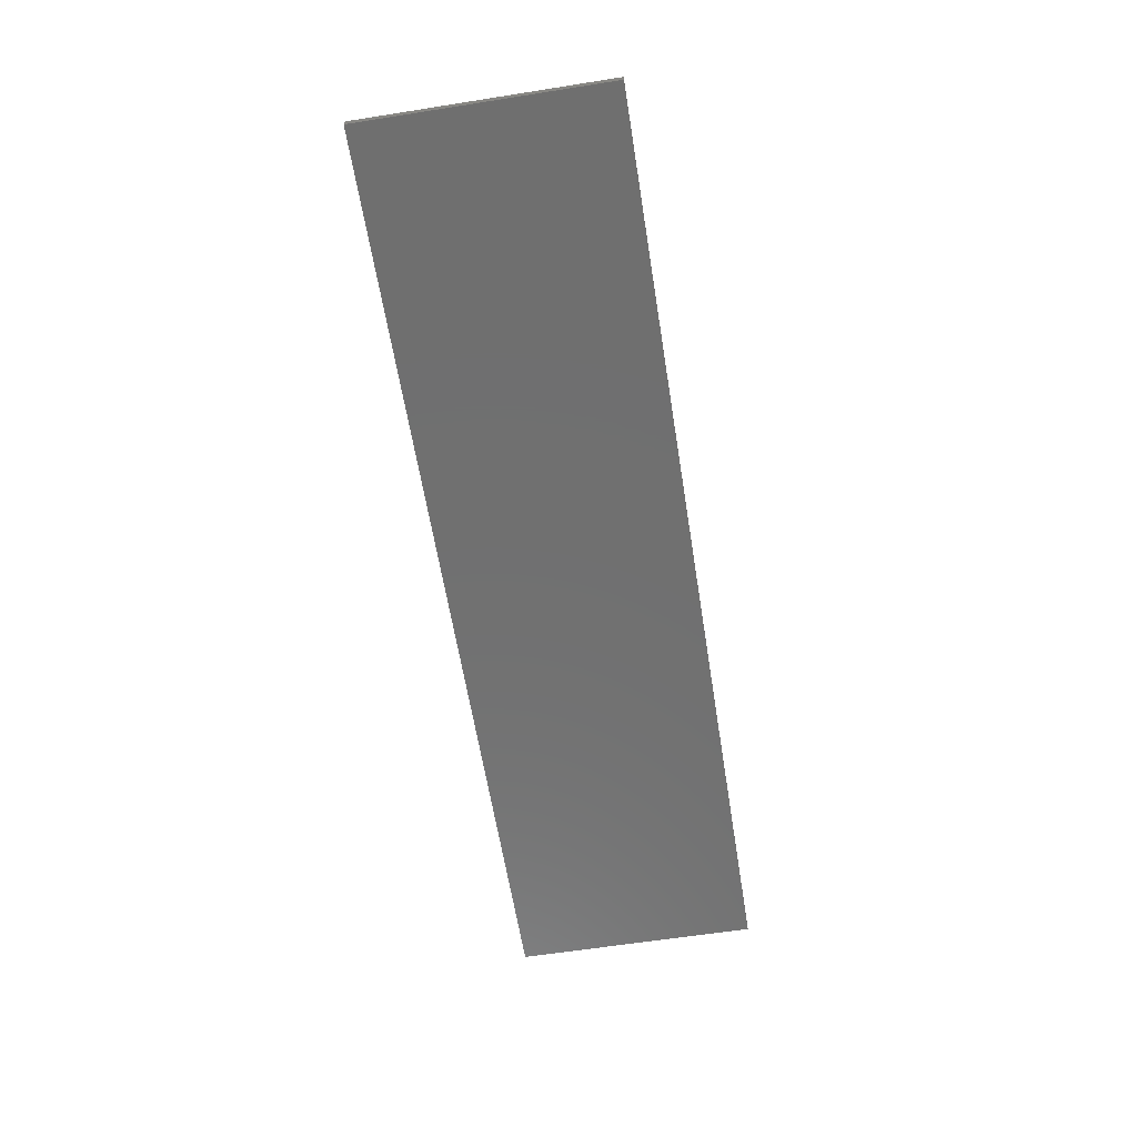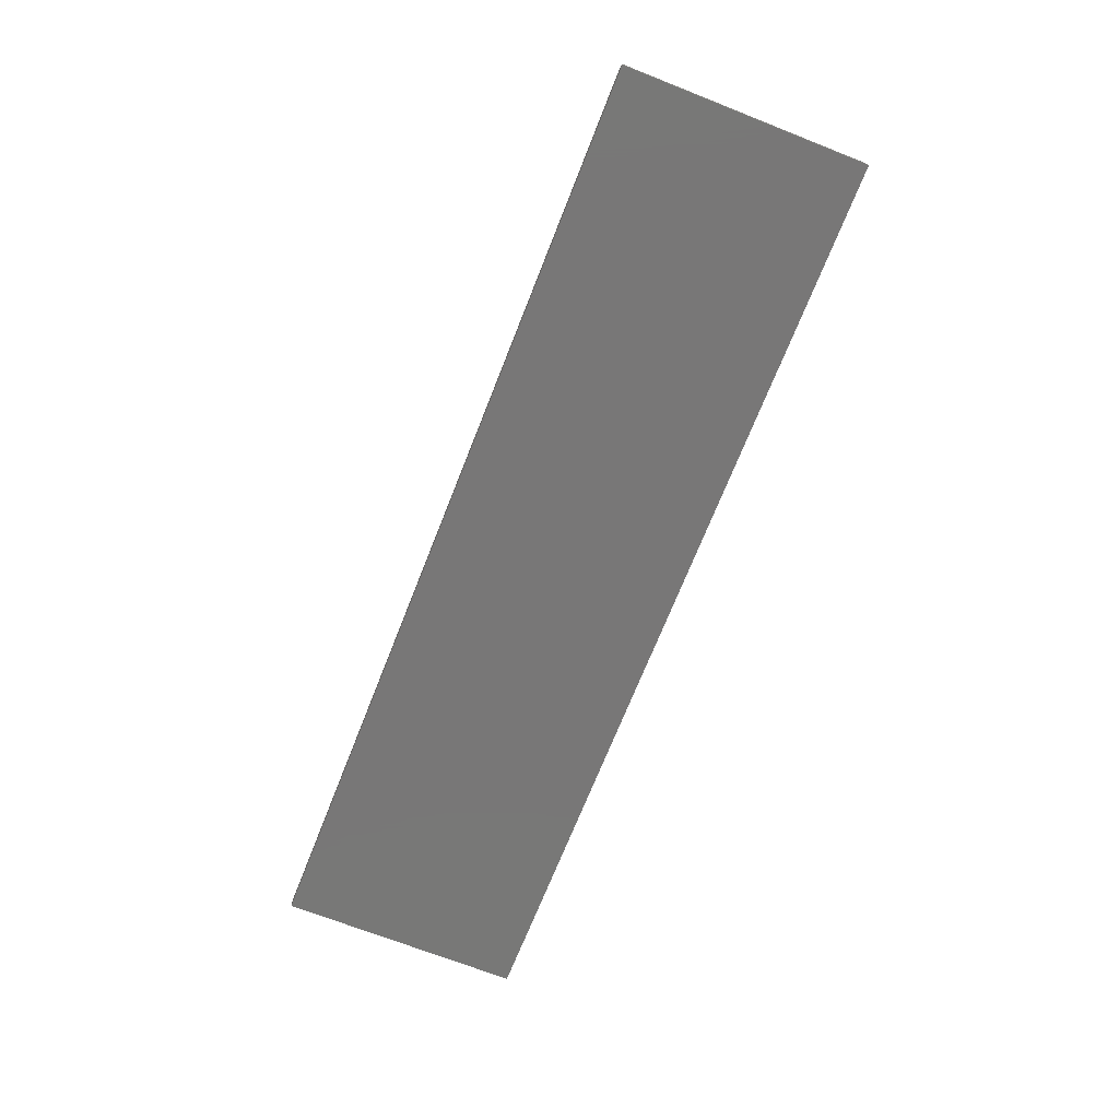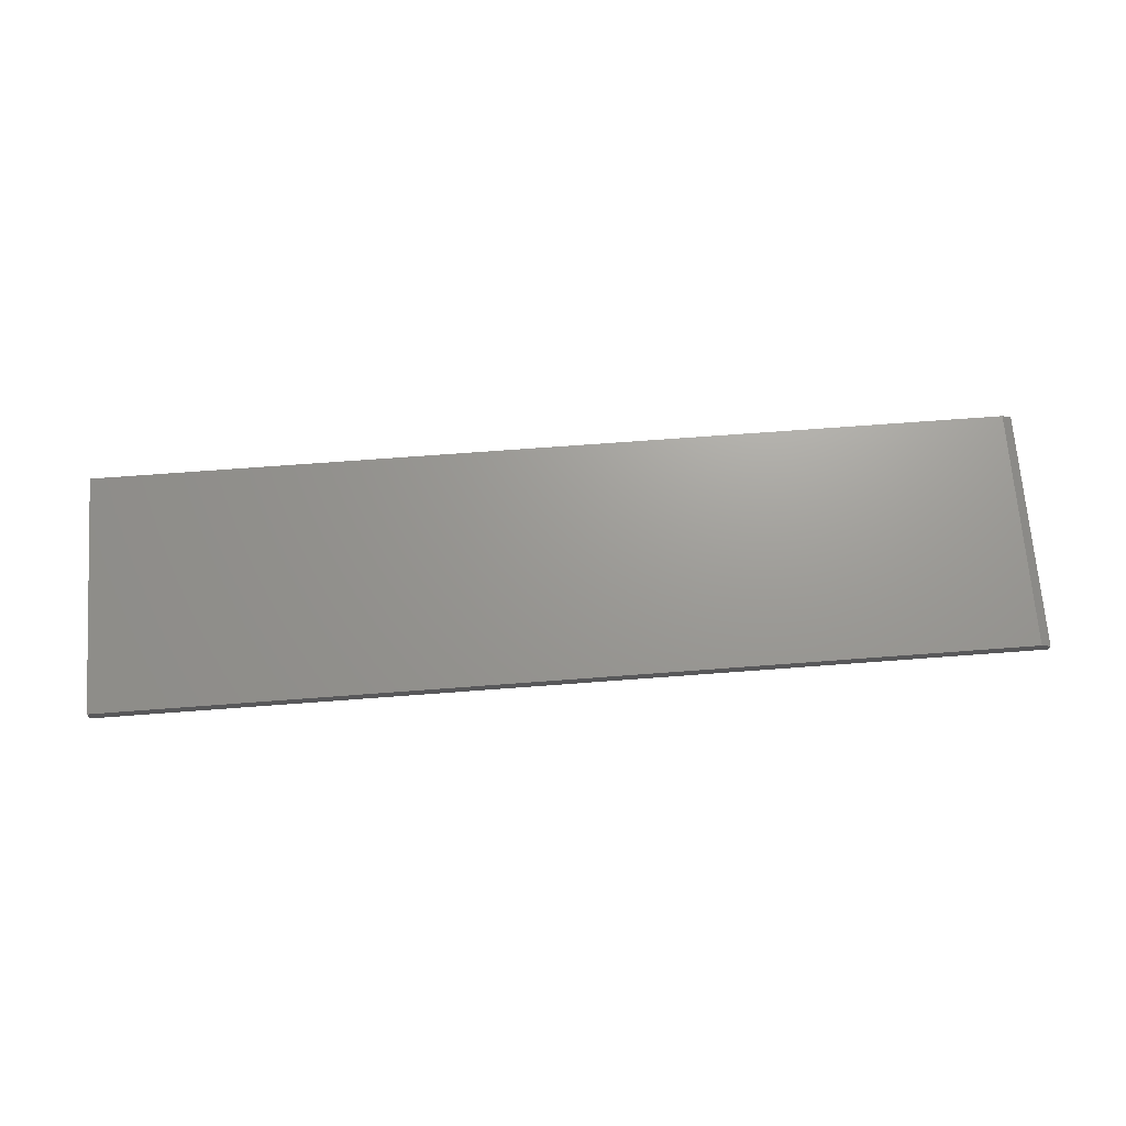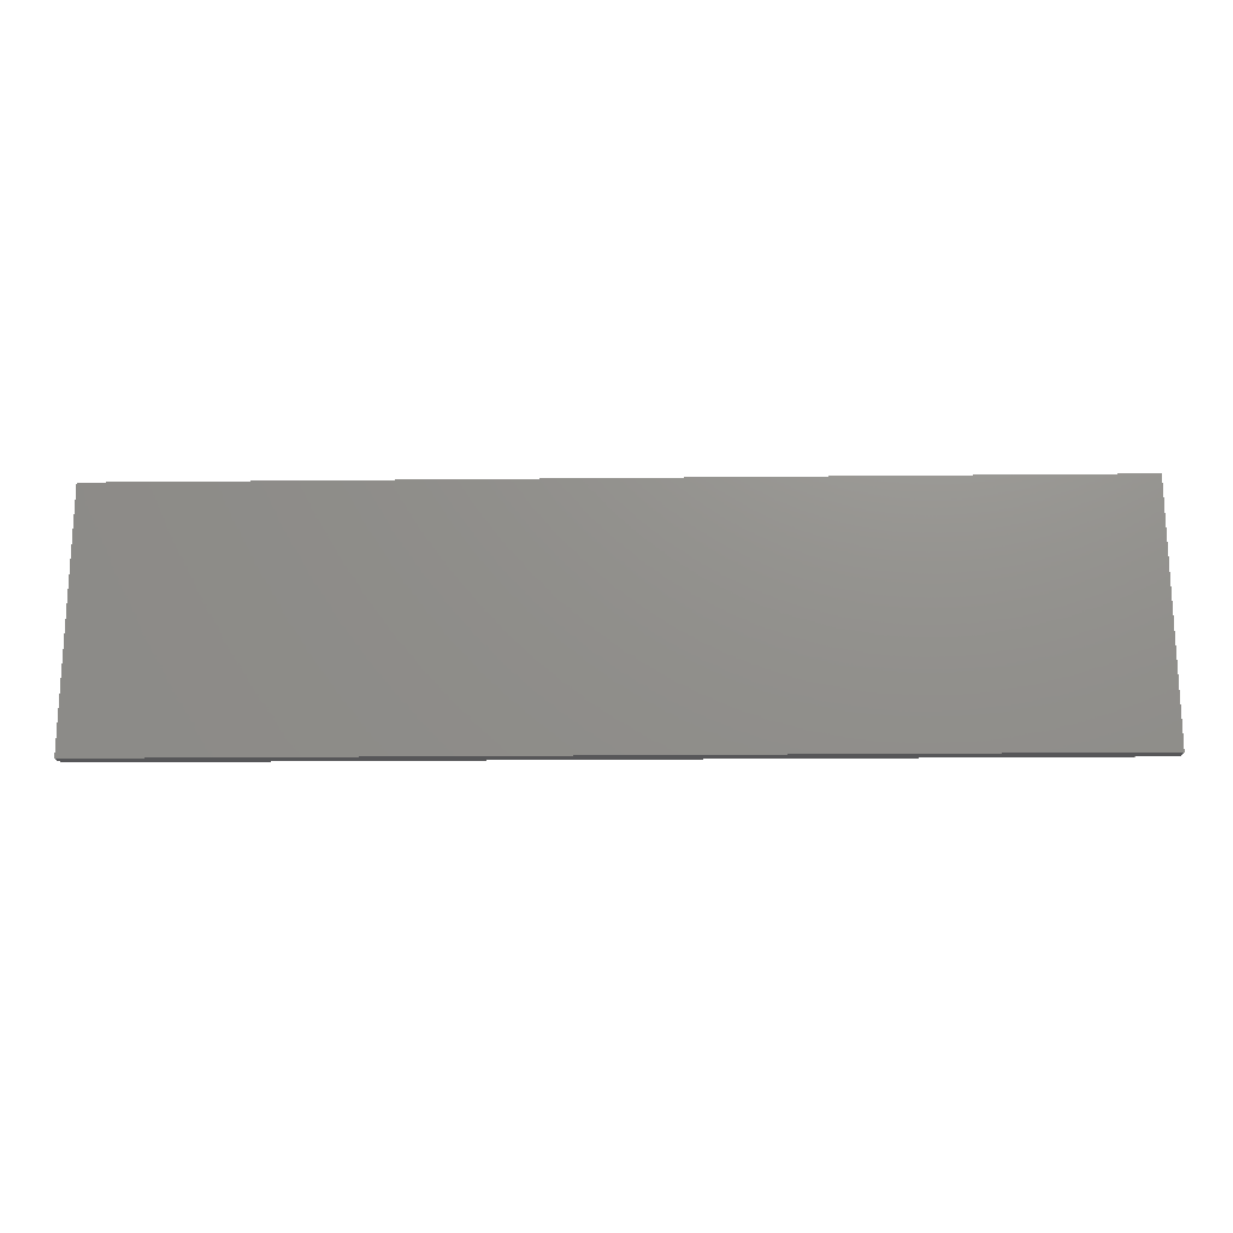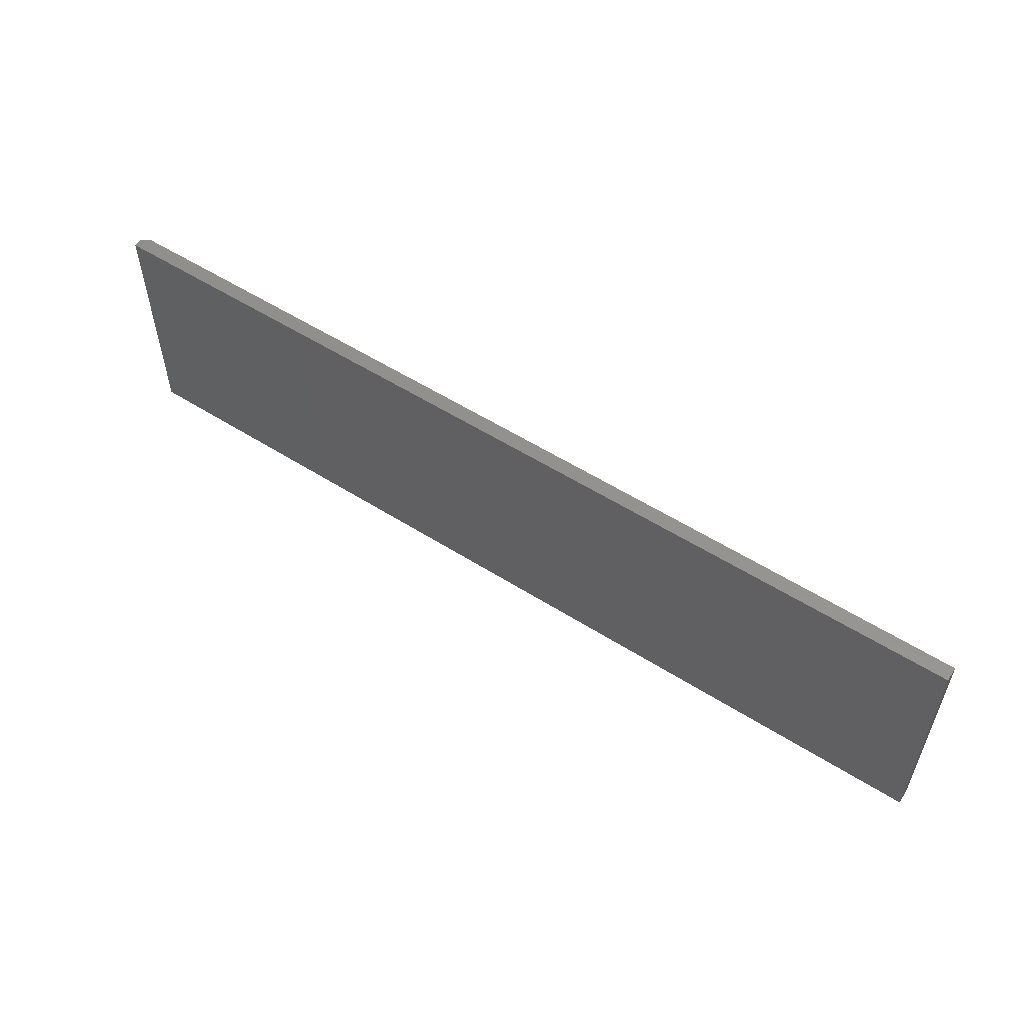
<metadata>
{"format":"stl","ext":"stl","renderer":"f3d","projection":"perspective","resolution":1024,"background":"white","views":[{"elev":-61.7,"azim":-80.9,"up":"+Y"},{"elev":-70.1,"azim":-111.5,"up":"+Y"},{"elev":69.5,"azim":175.7,"up":"+Y"},{"elev":-17.9,"azim":1.3,"up":"+Z"},{"elev":55.4,"azim":33.7,"up":"+Z"}]}
</metadata>
<code>
# stl→obj: 10 verts, 16 faces
v -0.7344 1.735e-18 -0.2031
v -0.7344 2.365e-17 0.1916
v 0.75 1.665e-16 -0.2031
v 0.75 1.884e-16 0.1916
v -0.75 -0.02344 0.1916
v -0.75 -0.007812 0.1916
v -0.75 -0.02344 -0.2031
v -0.75 -0.007812 -0.2031
v 0.75 -0.02344 0.1916
v 0.75 -0.02344 -0.2031
f 1 2 3
f 3 2 4
f 5 6 7
f 7 6 8
f 9 4 5
f 5 4 2
f 5 2 6
f 3 10 1
f 1 10 7
f 1 7 8
f 6 2 8
f 8 2 1
f 7 10 5
f 5 10 9
f 10 3 9
f 9 3 4

</code>
